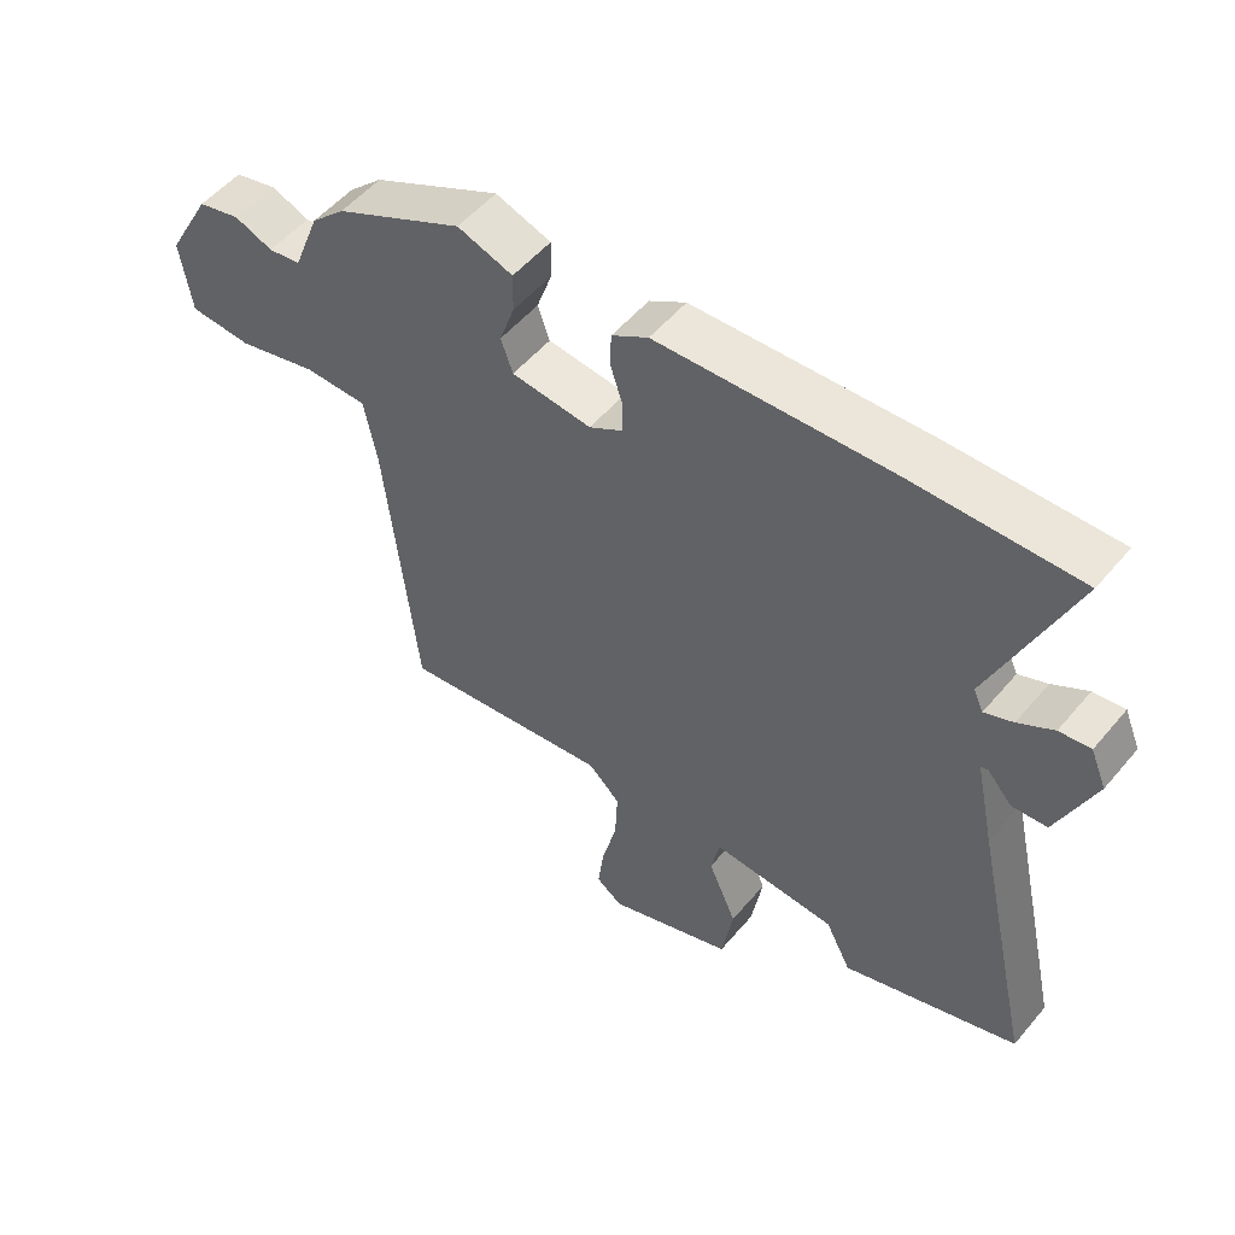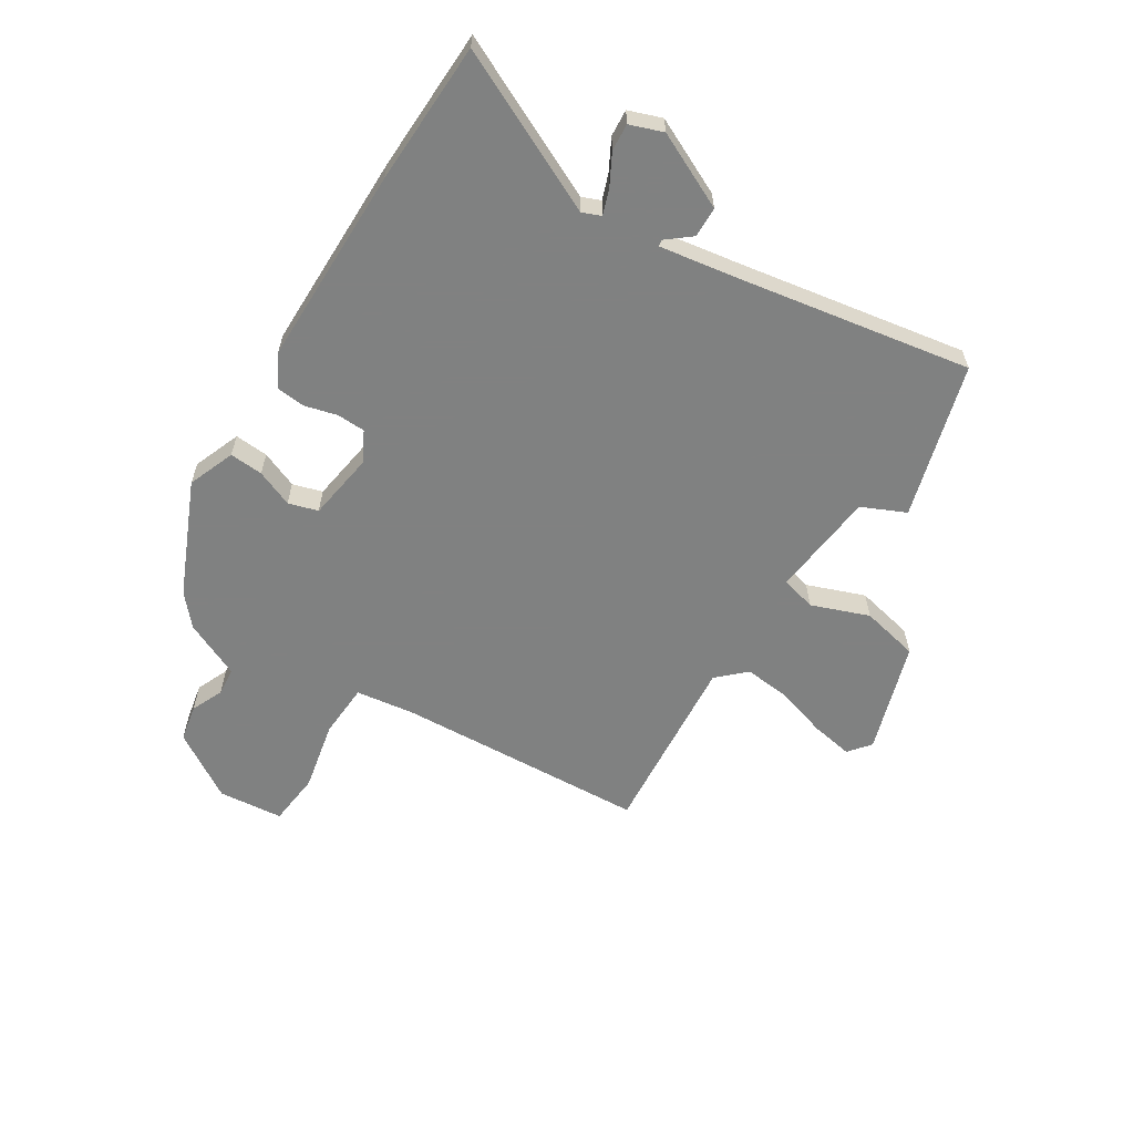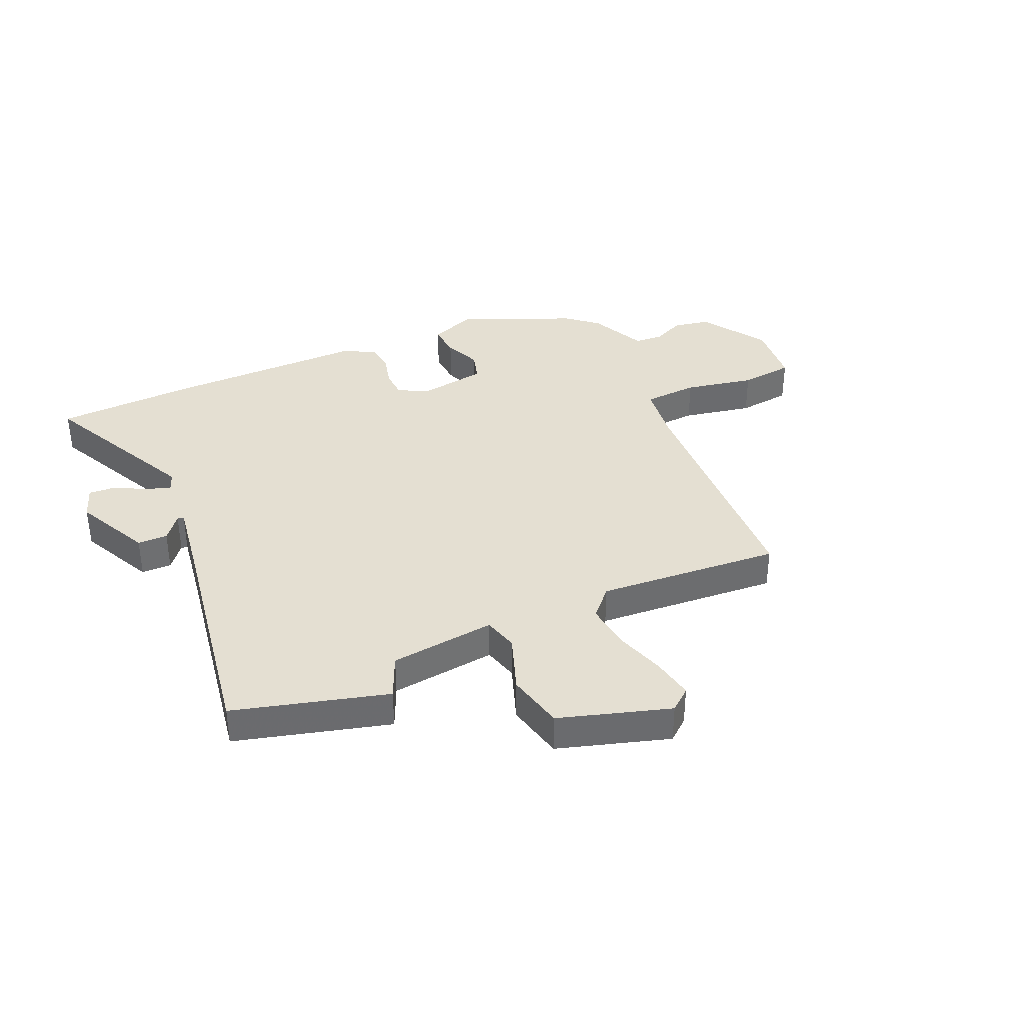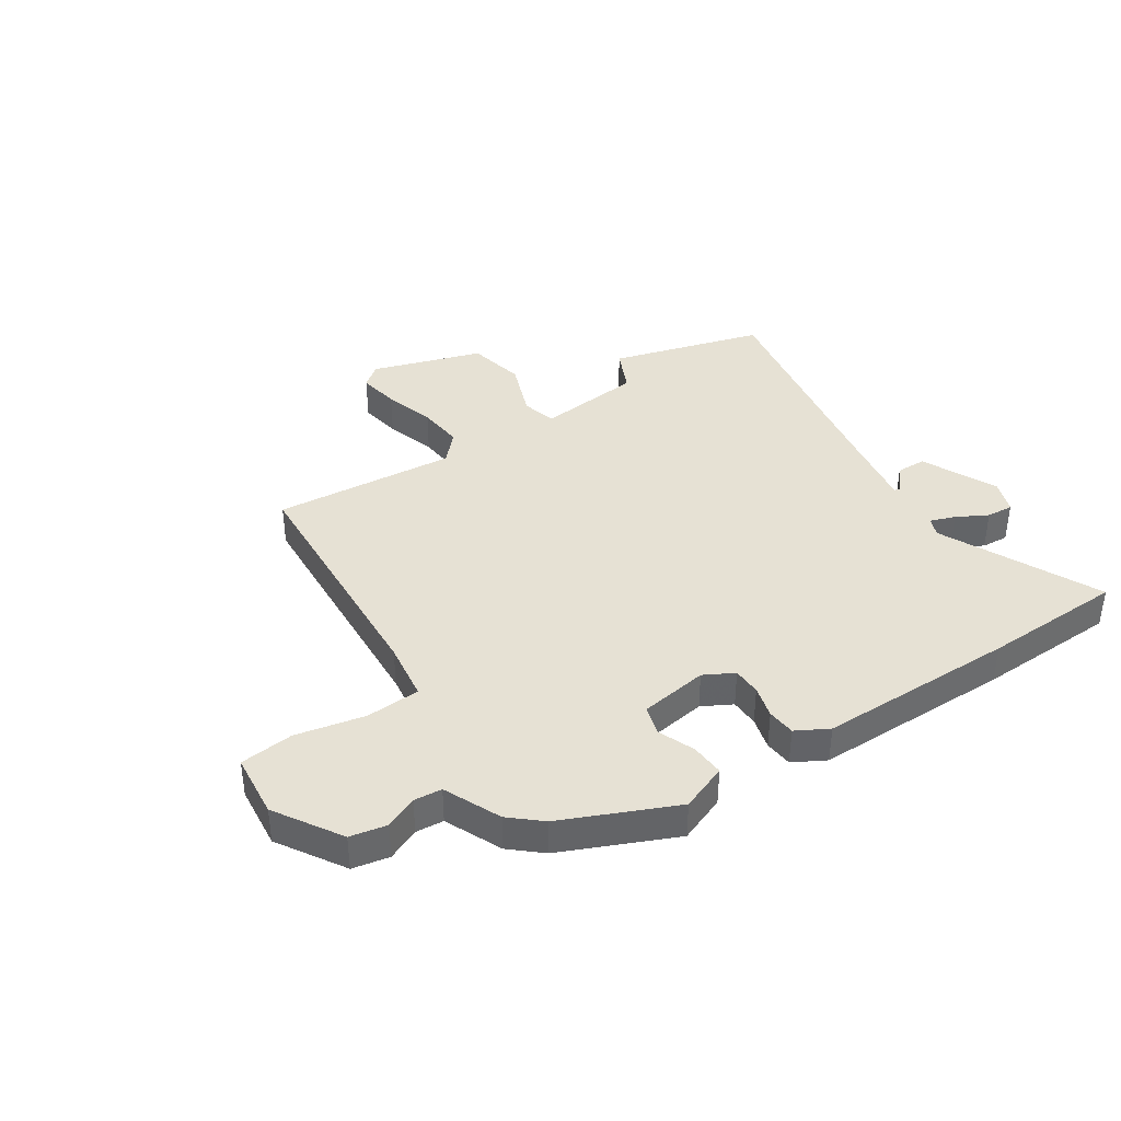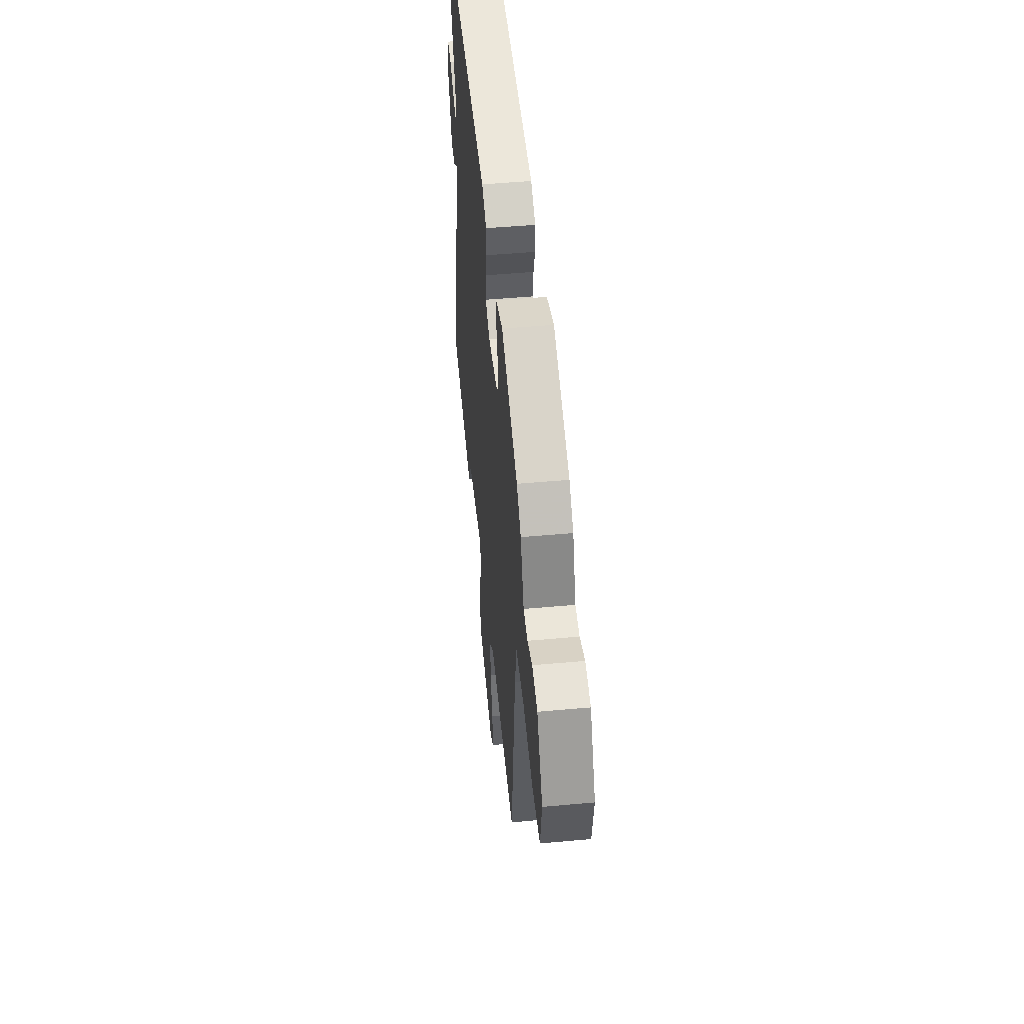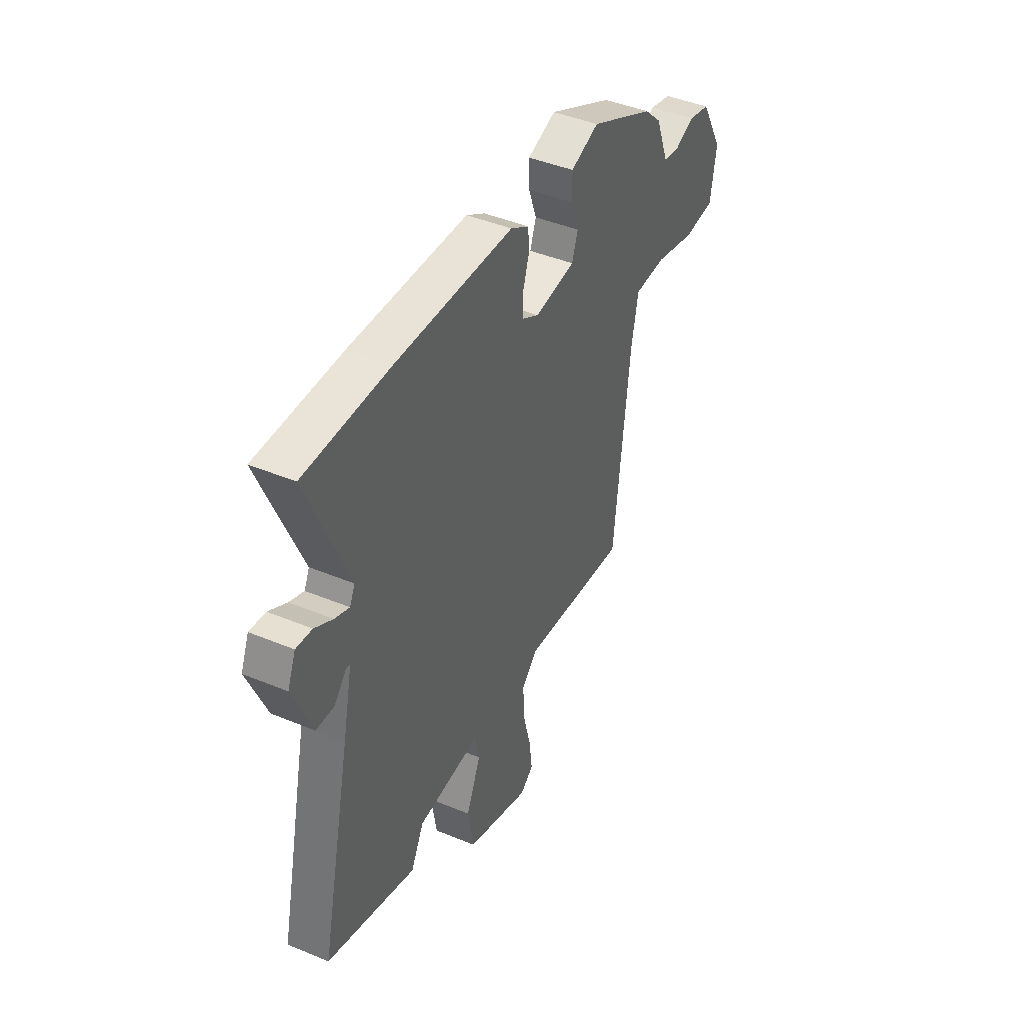
<metadata>
{"format":"obj","ext":"obj","renderer":"f3d","projection":"perspective","resolution":1024,"background":"white","views":[{"elev":53.1,"azim":39.0,"up":"+Z"},{"elev":-60.3,"azim":54.9,"up":"+Y"},{"elev":37.0,"azim":152.5,"up":"+Y"},{"elev":39.3,"azim":-36.2,"up":"+Y"},{"elev":48.9,"azim":-95.8,"up":"+Z"},{"elev":44.0,"azim":115.9,"up":"+Z"}]}
</metadata>
<code>
v 0.615 0.07 -0.461
v 0.35 0.07 -0.551
v 0.311 0.07 -0.476
v 0.124 0.07 -0.466
v 0.111 0.07 -0.528
v 0.154 0.07 -0.627
v 0.137 0.07 -0.73
v -0.054 0.07 -0.802
v -0.094 0.07 -0.773
v -0.085 0.07 -0.699
v -0.062 0.07 -0.608
v -0.058 0.07 -0.526
v -0.106 0.07 -0.48
v -0.427 0.07 -0.524
v -0.474 0.07 -0.085
v -0.494 0.07 0.018
v -0.59 0.07 0.018
v -0.711 0.07 -0.014
v -0.806 0.07 -0.009
v -0.823 0.07 0.104
v -0.756 0.07 0.224
v -0.692 0.07 0.24
v -0.634 0.07 0.218
v -0.585 0.07 0.225
v -0.545 0.07 0.327
v -0.494 0.07 0.376
v -0.3 0.07 0.473
v -0.216 0.07 0.445
v -0.217 0.07 0.386
v -0.24 0.07 0.32
v -0.222 0.07 0.269
v -0.101 0.07 0.257
v -0.05 0.07 0.288
v -0.051 0.07 0.338
v -0.069 0.07 0.394
v -0.067 0.07 0.444
v -0.012 0.07 0.478
v 0.338 0.07 0.497
v 0.588 0.07 0.502
v 0.469 0.07 0.214
v 0.484 0.07 0.182
v 0.527 0.07 0.2
v 0.58 0.07 0.232
v 0.627 0.07 0.238
v 0.651 0.07 0.181
v 0.595 0.07 0.045
v 0.542 0.07 0.041
v 0.505 0.07 0.082
v 0.494 0.07 0.079
v 0.523 0.07 -0.056
v 0.615 0 -0.461
v 0.35 0 -0.551
v 0.311 0 -0.476
v 0.124 0 -0.466
v 0.111 0 -0.528
v 0.154 0 -0.627
v 0.137 0 -0.73
v -0.054 0 -0.802
v -0.094 0 -0.773
v -0.085 0 -0.699
v -0.062 0 -0.608
v -0.058 0 -0.526
v -0.106 0 -0.48
v -0.427 0 -0.524
v -0.474 0 -0.085
v -0.494 0 0.018
v -0.59 0 0.018
v -0.711 0 -0.014
v -0.806 0 -0.009
v -0.823 0 0.104
v -0.756 0 0.224
v -0.692 0 0.24
v -0.634 0 0.218
v -0.585 0 0.225
v -0.545 0 0.327
v -0.494 0 0.376
v -0.3 0 0.473
v -0.216 0 0.445
v -0.217 0 0.386
v -0.24 0 0.32
v -0.222 0 0.269
v -0.101 0 0.257
v -0.05 0 0.288
v -0.051 0 0.338
v -0.069 0 0.394
v -0.067 0 0.444
v -0.012 0 0.478
v 0.338 0 0.497
v 0.588 0 0.502
v 0.469 0 0.214
v 0.484 0 0.182
v 0.527 0 0.2
v 0.58 0 0.232
v 0.627 0 0.238
v 0.651 0 0.181
v 0.595 0 0.045
v 0.542 0 0.041
v 0.505 0 0.082
v 0.494 0 0.079
v 0.523 0 -0.056
f 46 47 48
f 45 46 48
f 44 45 48
f 43 44 48
f 42 43 48
f 41 42 48 49
f 40 41 49
f 38 39 40
f 37 38 40
f 36 37 40
f 35 36 40
f 34 35 40
f 33 34 40 49
f 32 33 49 50
f 28 29 30
f 27 28 30
f 26 27 30
f 25 26 30
f 24 25 30
f 24 30 31
f 32 50 1
f 31 32 1
f 24 31 1
f 23 24 1
f 21 22 23
f 20 21 23
f 19 20 23
f 18 19 23
f 17 18 23
f 13 14 15
f 12 13 15 16
f 9 10 11
f 8 9 11
f 7 8 11
f 6 7 11
f 5 6 11
f 4 5 11 12
f 1 2 3
f 1 3 4
f 23 1 4
f 16 17 23
f 4 12 16 23
f 98 97 96
f 98 96 95
f 98 95 94
f 98 94 93
f 98 93 92
f 99 98 92 91
f 99 91 90
f 90 89 88
f 90 88 87
f 90 87 86
f 90 86 85
f 90 85 84
f 99 90 84 83
f 100 99 83 82
f 80 79 78
f 80 78 77
f 80 77 76
f 80 76 75
f 80 75 74
f 81 80 74
f 51 100 82
f 51 82 81
f 51 81 74
f 51 74 73
f 73 72 71
f 73 71 70
f 73 70 69
f 73 69 68
f 73 68 67
f 65 64 63
f 66 65 63 62
f 61 60 59
f 61 59 58
f 61 58 57
f 61 57 56
f 61 56 55
f 62 61 55 54
f 53 52 51
f 54 53 51
f 54 51 73
f 73 67 66
f 73 66 62 54
f 1 51 52 2
f 2 52 53 3
f 3 53 54 4
f 4 54 55 5
f 5 55 56 6
f 6 56 57 7
f 7 57 58 8
f 8 58 59 9
f 9 59 60 10
f 10 60 61 11
f 11 61 62 12
f 12 62 63 13
f 13 63 64 14
f 14 64 65 15
f 15 65 66 16
f 16 66 67 17
f 17 67 68 18
f 18 68 69 19
f 19 69 70 20
f 20 70 71 21
f 21 71 72 22
f 22 72 73 23
f 23 73 74 24
f 24 74 75 25
f 25 75 76 26
f 26 76 77 27
f 27 77 78 28
f 28 78 79 29
f 29 79 80 30
f 30 80 81 31
f 31 81 82 32
f 32 82 83 33
f 33 83 84 34
f 34 84 85 35
f 35 85 86 36
f 36 86 87 37
f 37 87 88 38
f 38 88 89 39
f 39 89 90 40
f 40 90 91 41
f 41 91 92 42
f 42 92 93 43
f 43 93 94 44
f 44 94 95 45
f 45 95 96 46
f 46 96 97 47
f 47 97 98 48
f 48 98 99 49
f 49 99 100 50
f 50 100 51 1

</code>
